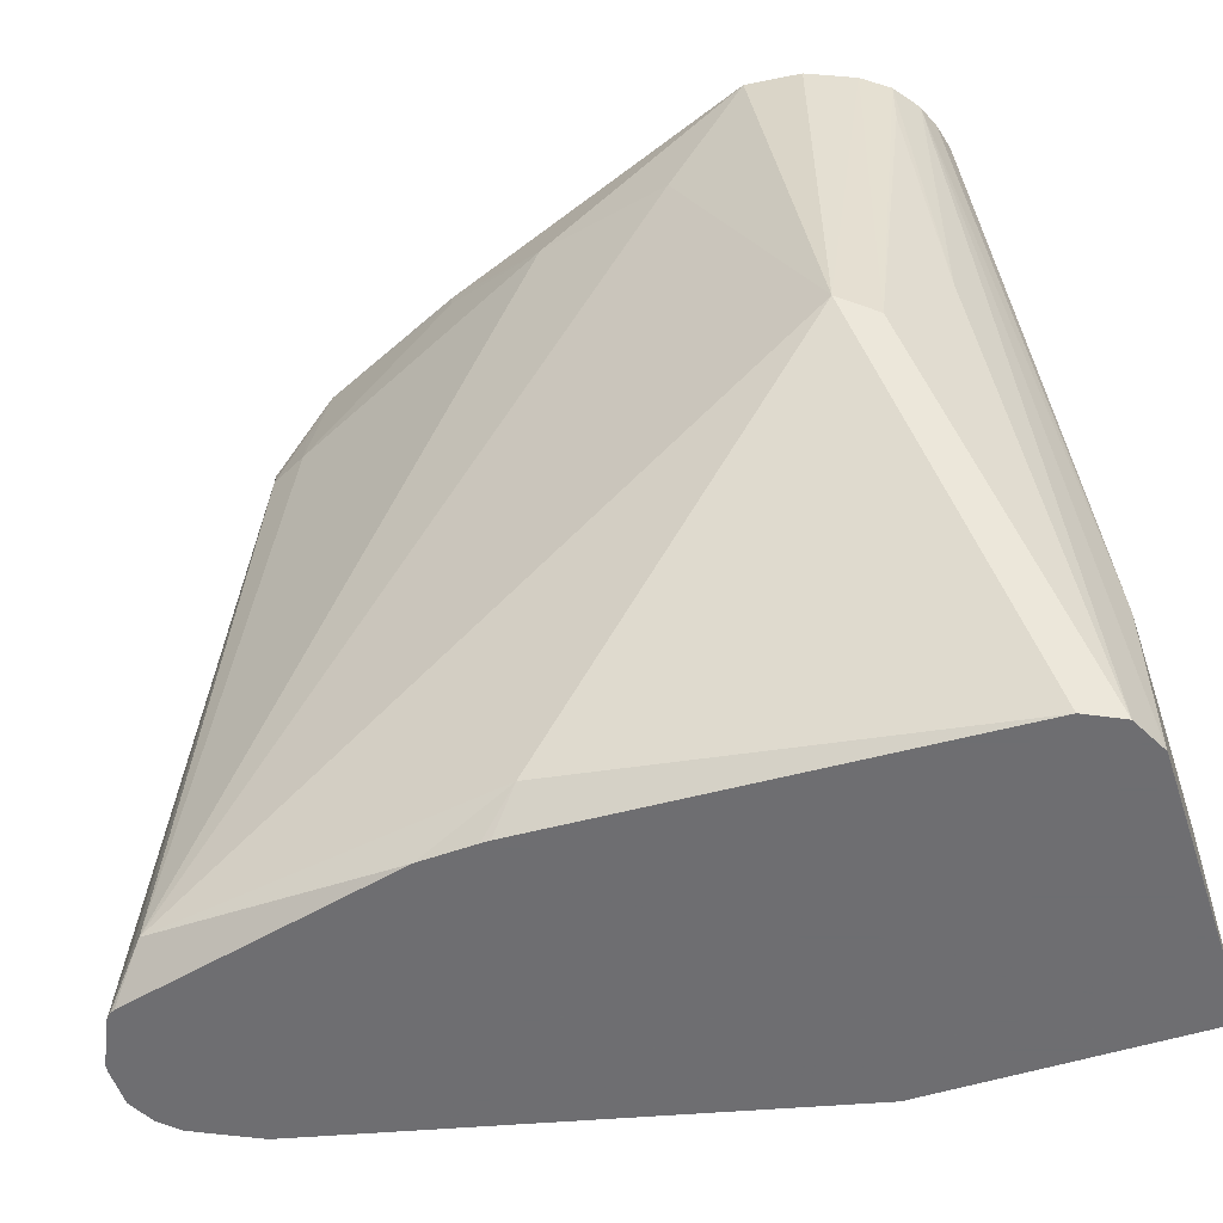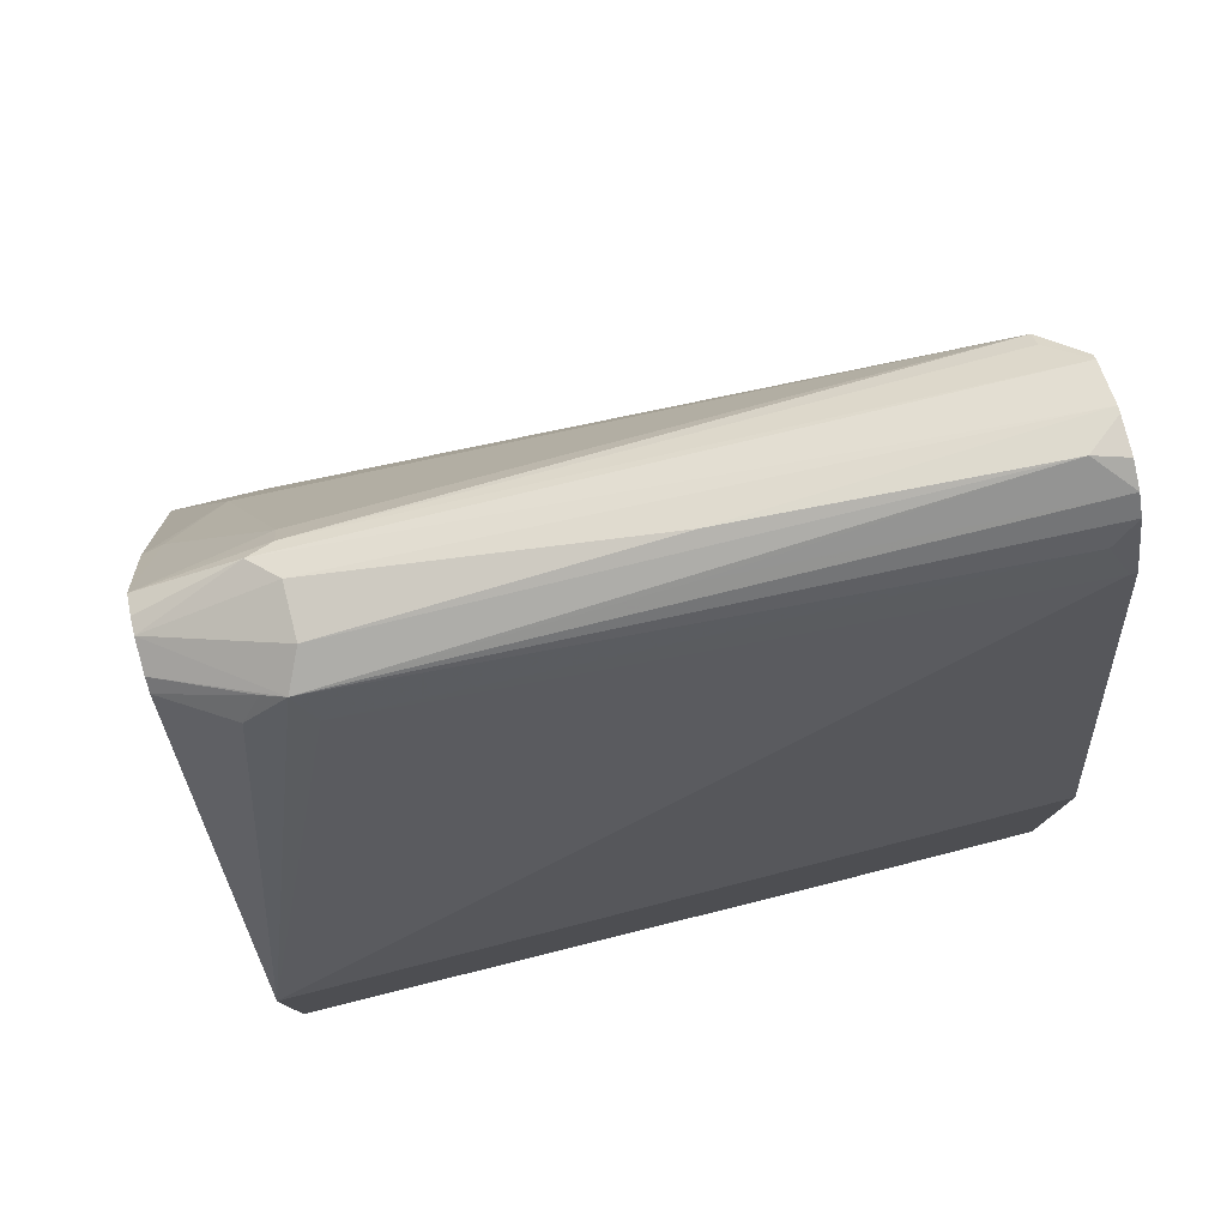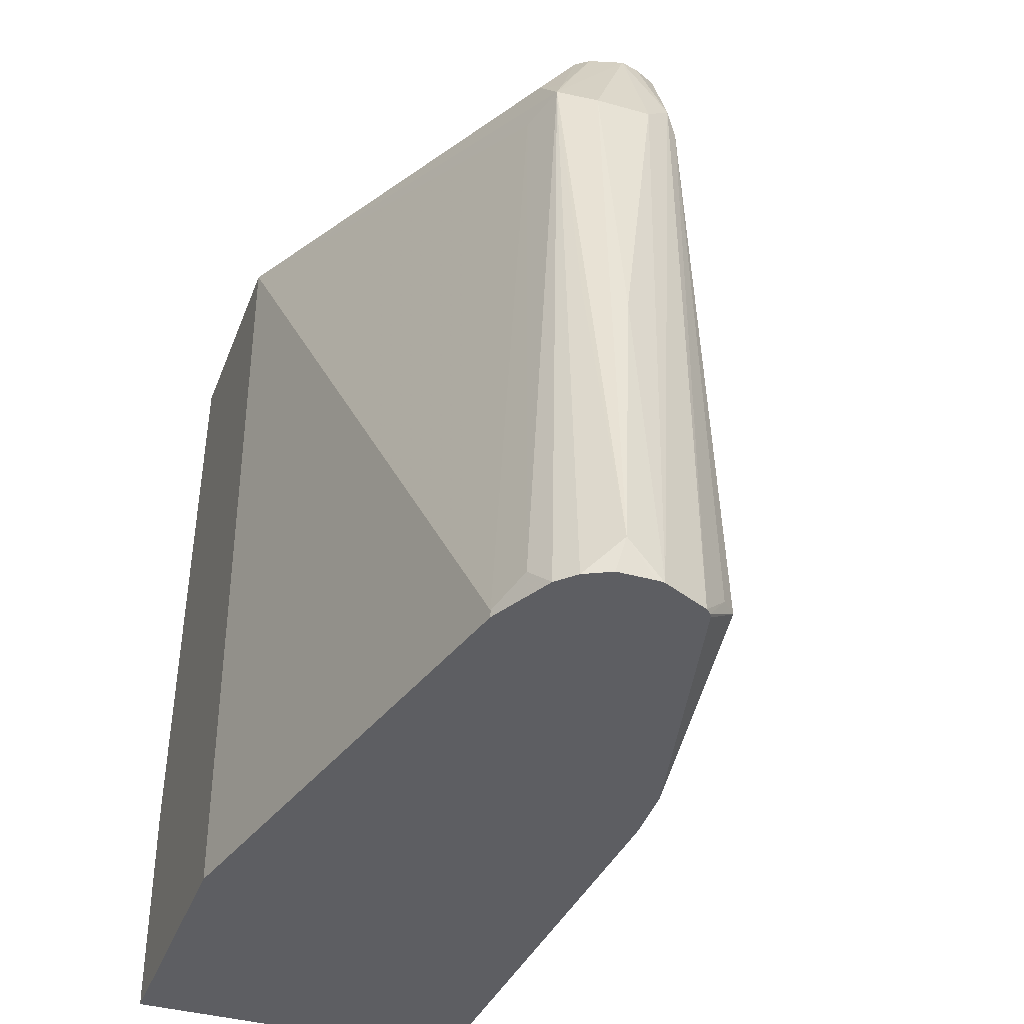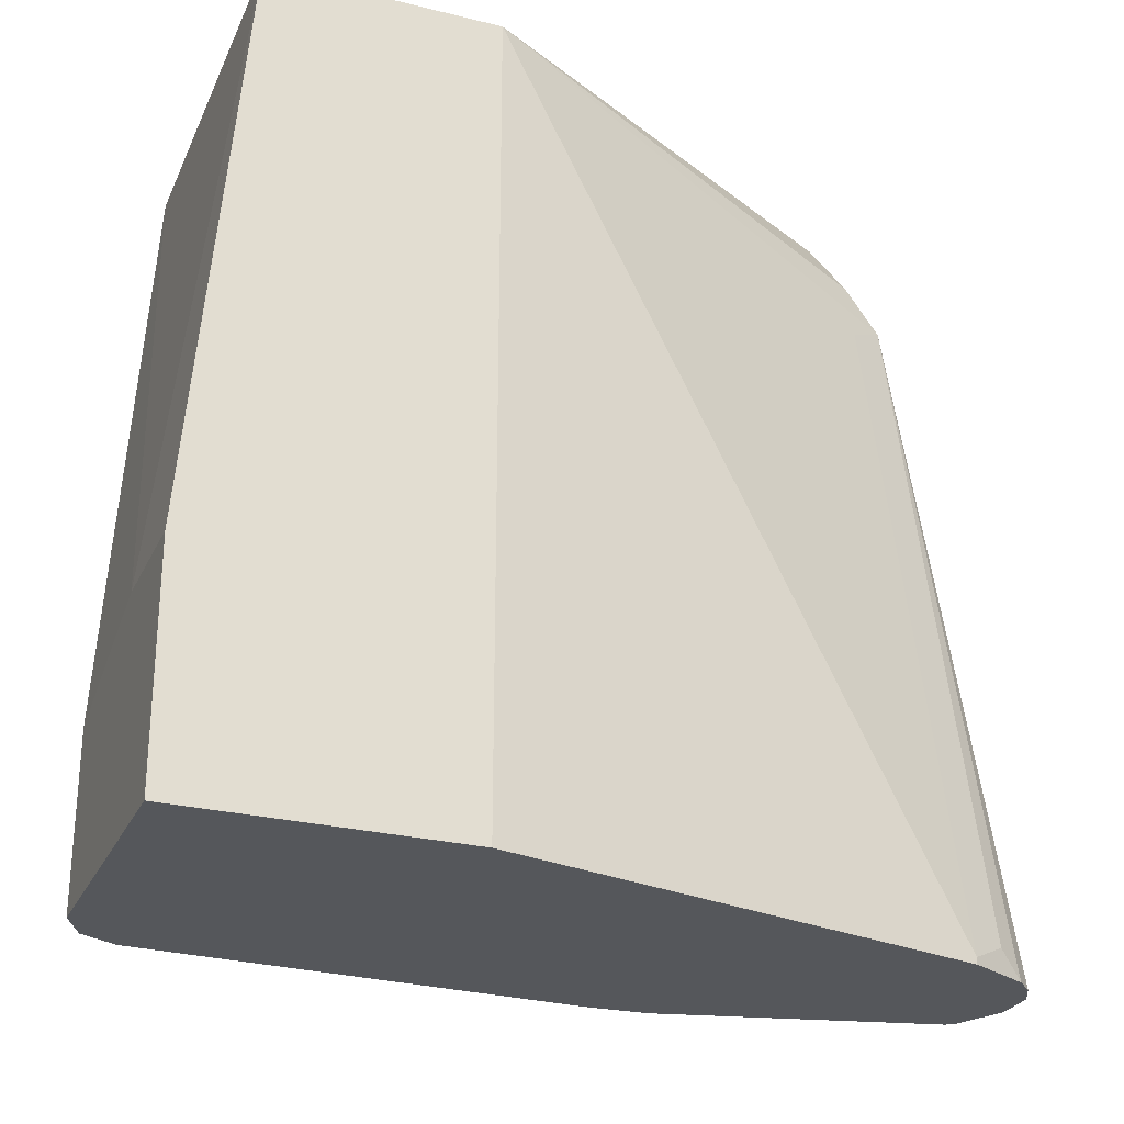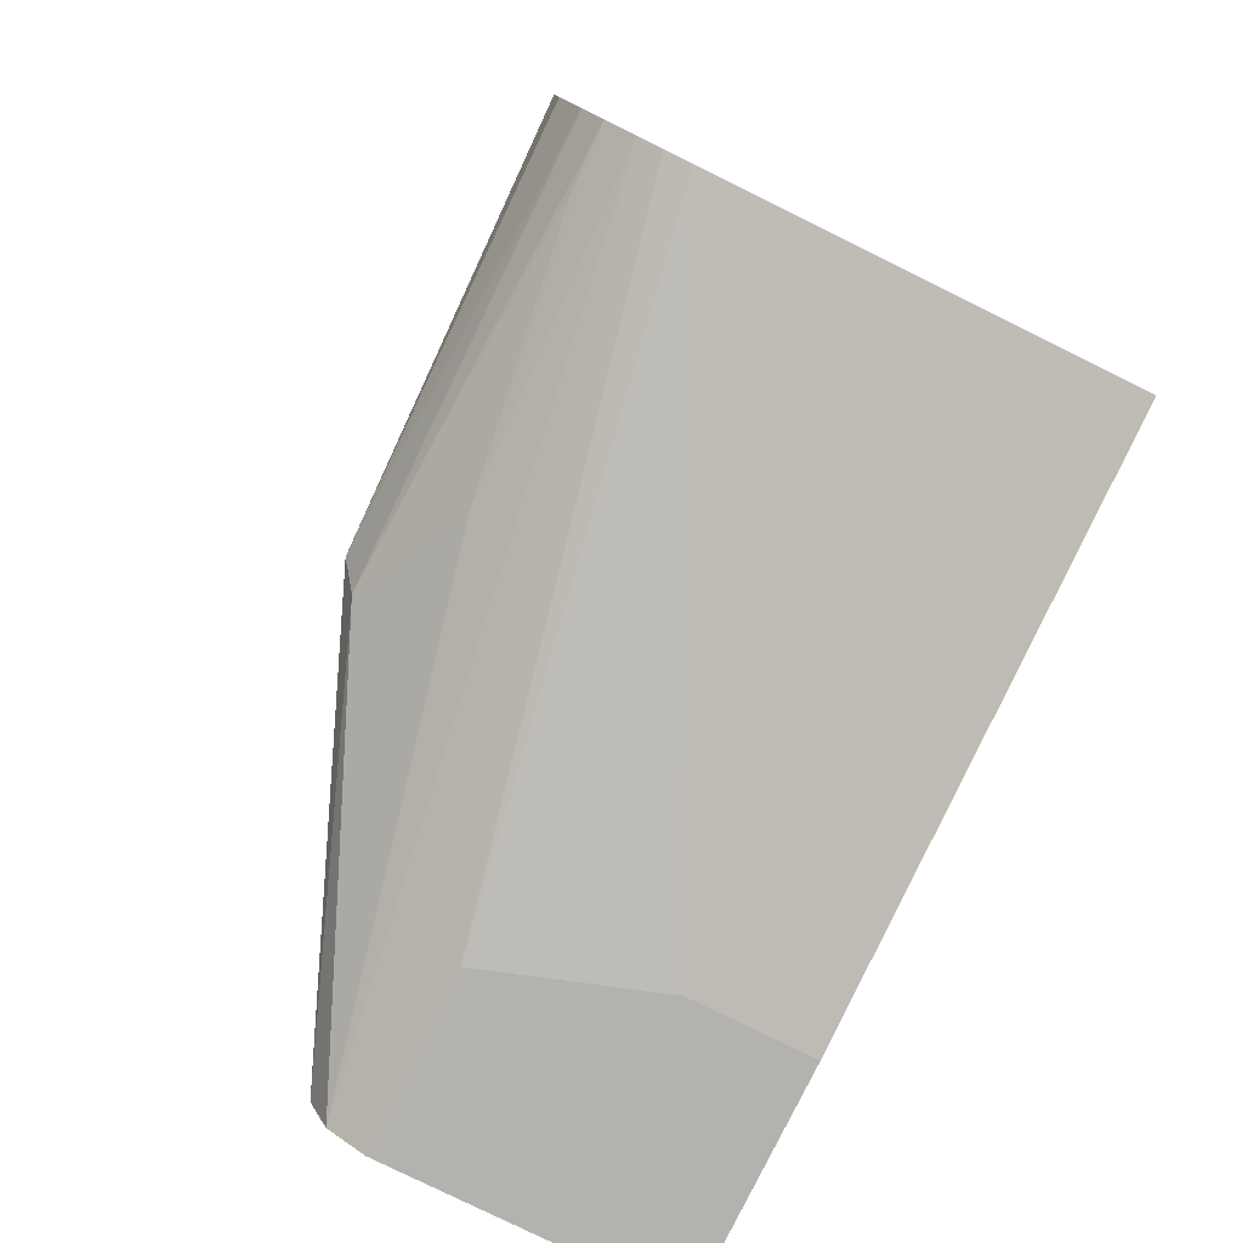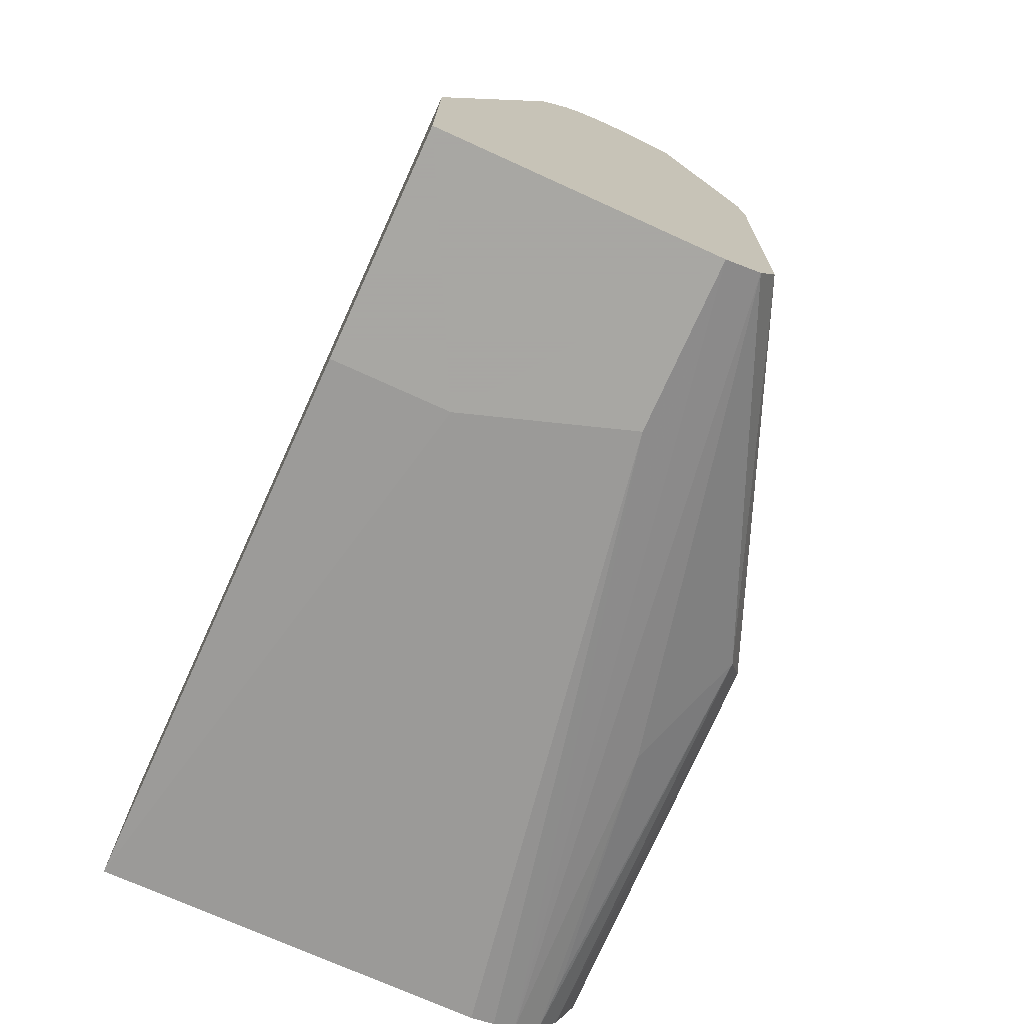
<metadata>
{"format":"obj","ext":"obj","renderer":"f3d","projection":"perspective","resolution":1024,"background":"white","views":[{"elev":-54.4,"azim":-71.7,"up":"+Z"},{"elev":78.4,"azim":75.7,"up":"+Y"},{"elev":-38.5,"azim":160.4,"up":"+Z"},{"elev":-26.8,"azim":68.8,"up":"+Z"},{"elev":-79.7,"azim":-26.2,"up":"+Y"},{"elev":-74.4,"azim":155.6,"up":"+Y"}]}
</metadata>
<code>
v -0.07954 -0.2301 -0.03328
v -0.2276 -0.2276 -0.03328
v -0.1241 -0.2483 -0.2483
v -0.07954 -0.2483 -0.2483
v -0.07954 -0.1448 -0.03328
v -0.1862 -0.2483 -0.2689
v -0.2368 -0.2252 -0.03328
v -0.07954 -0.2483 -0.3336
v -0.07954 -0.1448 -0.3336
v -0.1241 0.04135 -0.331
v -0.1448 0.02068 -0.08276
v -0.1517 0.03446 -0.07588
v -0.15 0.02068 -0.0595
v -0.167 0.01513 -0.03328
v -0.1862 -0.2483 -0.3336
v -0.2455 -0.2217 -0.03328
v -0.1241 0.04135 -0.3336
v -0.1254 0.0439 -0.3336
v -0.131 0.05516 -0.3241
v -0.1358 0.0646 -0.3336
v -0.1423 0.07111 -0.3336
v -0.1517 0.05516 -0.2
v -0.1552 0.07758 -0.3207
v -0.1655 0.04135 -0.08276
v -0.1846 0.02231 -0.03328
v -0.172 0.01877 -0.03328
v -0.1552 0.03101 -0.06726
v -0.2 -0.2413 -0.3336
v -0.2556 -0.2143 -0.03328
v -0.2414 -0.2207 -0.1517
v -0.131 0.05516 -0.3336
v -0.1517 0.07583 -0.3336
v -0.1655 0.07592 -0.3336
v -0.1681 0.0756 -0.3336
v -0.1655 0.06205 -0.2069
v -0.1862 0.04135 -0.08276
v -0.1965 0.03618 -0.07244
v -0.1913 0.02068 -0.03328
v -0.262 -0.2 -0.1931
v -0.2069 -0.2276 -0.3336
v -0.2552 -0.2138 -0.05518
v -0.2631 -0.2041 -0.03328
v -0.1852 0.06744 -0.3336
v -0.2 0.03446 -0.08276
v -0.1996 0.01647 -0.03328
v -0.2689 -0.1862 -0.1862
v -0.2224 -0.07242 -0.3207
v -0.2143 -0.06241 -0.3336
v -0.2707 -0.1862 -0.03328
v -0.1872 0.06556 -0.3336
v -0.1965 0.05688 -0.3207
v -0.2017 0.02326 -0.06209
v -0.2017 0.05171 -0.3207
v -0.2069 0.02068 -0.08276
v -0.2276 -0.04139 -0.04139
v -0.2255 -0.04037 -0.03328
v -0.273 -0.1655 -0.03328
v -0.2638 -0.1345 -0.07244
v -0.2133 -0.03884 -0.3336
v -0.2143 -0.05915 -0.3336
v -0.188 0.06387 -0.3336
v -0.2483 -0.08276 -0.06209
f 28 30 39
f 28 39 40
f 29 41 30
f 29 42 39
f 29 39 41
f 34 36 35
f 34 43 37
f 34 37 36
f 37 44 45
f 37 43 44
f 25 37 38
f 30 41 39
f 25 36 37
f 16 29 30
f 24 36 25
f 23 35 24
f 23 34 35
f 23 33 34
f 23 32 33
f 21 23 22
f 21 32 23
f 19 31 20
f 18 31 19
f 16 30 28
f 15 16 28
f 14 27 26
f 37 45 38
f 24 35 36
f 39 42 46
f 54 62 55
f 40 46 47
f 13 27 14
f 57 62 58
f 56 62 57
f 55 62 56
f 53 62 54
f 53 58 62
f 53 61 59
f 50 53 51
f 50 61 53
f 47 60 48
f 47 59 60
f 47 53 59
f 46 53 47
f 46 58 53
f 46 57 58
f 46 49 57
f 45 55 56
f 45 54 55
f 45 52 54
f 44 54 52
f 44 53 54
f 44 51 53
f 44 52 45
f 43 51 44
f 43 50 51
f 42 49 46
f 40 47 48
f 39 46 40
f 12 27 13
f 10 18 19
f 12 25 26
f 5 11 12
f 5 10 11
f 5 17 10
f 5 9 17
f 3 8 4
f 3 15 8
f 3 6 15
f 2 7 6
f 2 6 3
f 1 7 2
f 1 16 7
f 1 29 16
f 5 12 13
f 1 42 29
f 1 57 49
f 1 56 57
f 1 45 56
f 1 38 45
f 1 25 38
f 1 26 25
f 1 14 26
f 1 9 5
f 1 8 9
f 1 4 8
f 1 3 4
f 1 2 3
f 1 49 42
f 5 13 14
f 1 5 14
f 6 16 15
f 6 7 16
f 12 24 25
f 12 23 24
f 12 22 23
f 12 20 21
f 12 19 20
f 11 19 12
f 10 19 11
f 12 26 27
f 10 17 18
f 8 17 9
f 8 18 17
f 8 31 18
f 12 21 22
f 8 21 20
f 8 20 31
f 8 28 40
f 8 40 48
f 8 60 59
f 8 59 61
f 8 48 60
f 8 50 43
f 8 32 21
f 8 61 50
f 8 33 32
f 8 34 33
f 8 15 28
f 8 43 34

</code>
